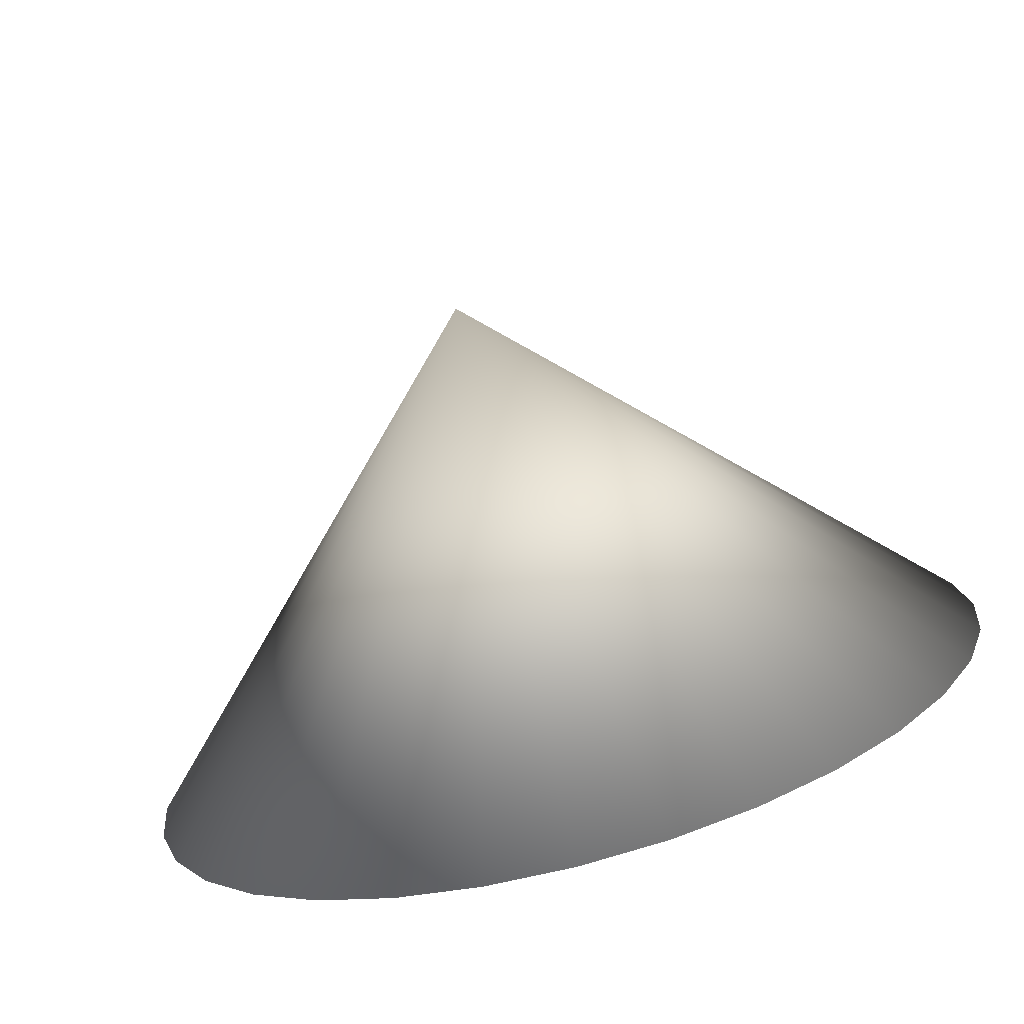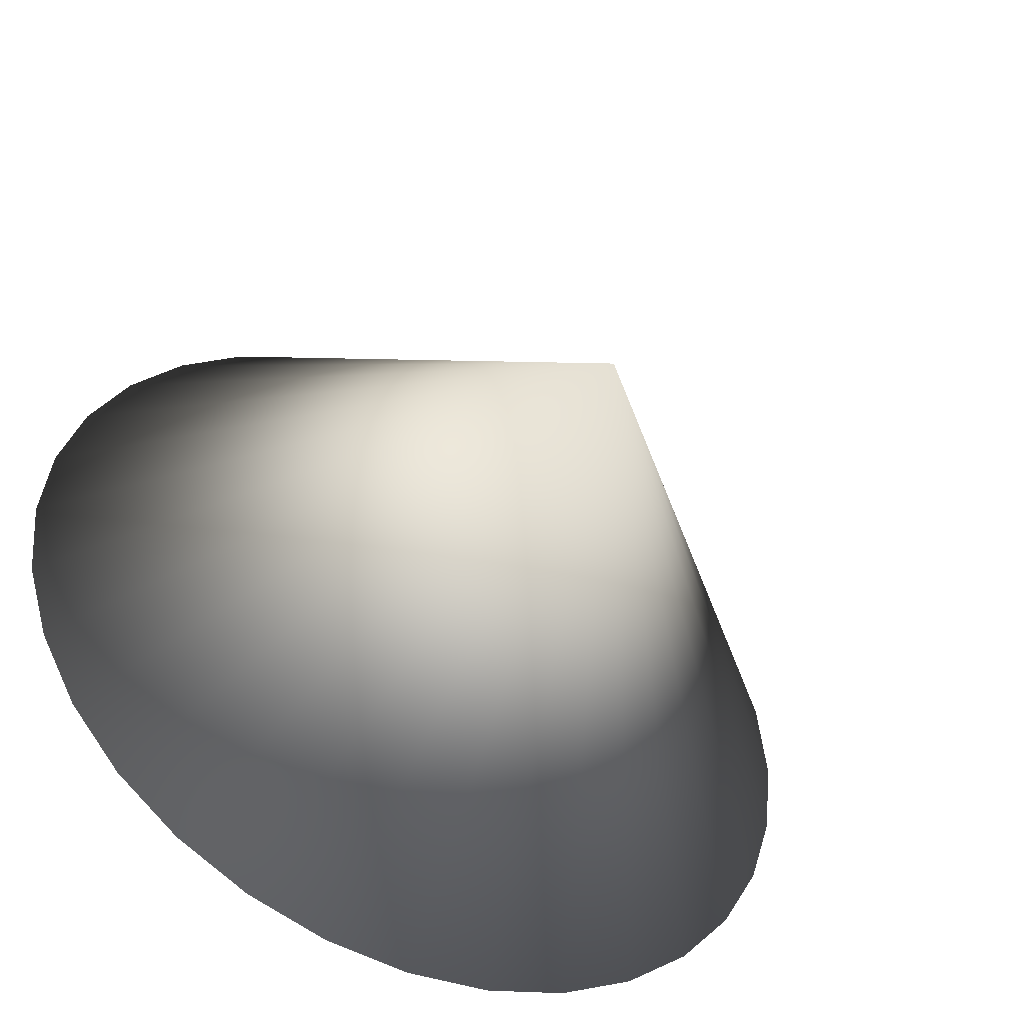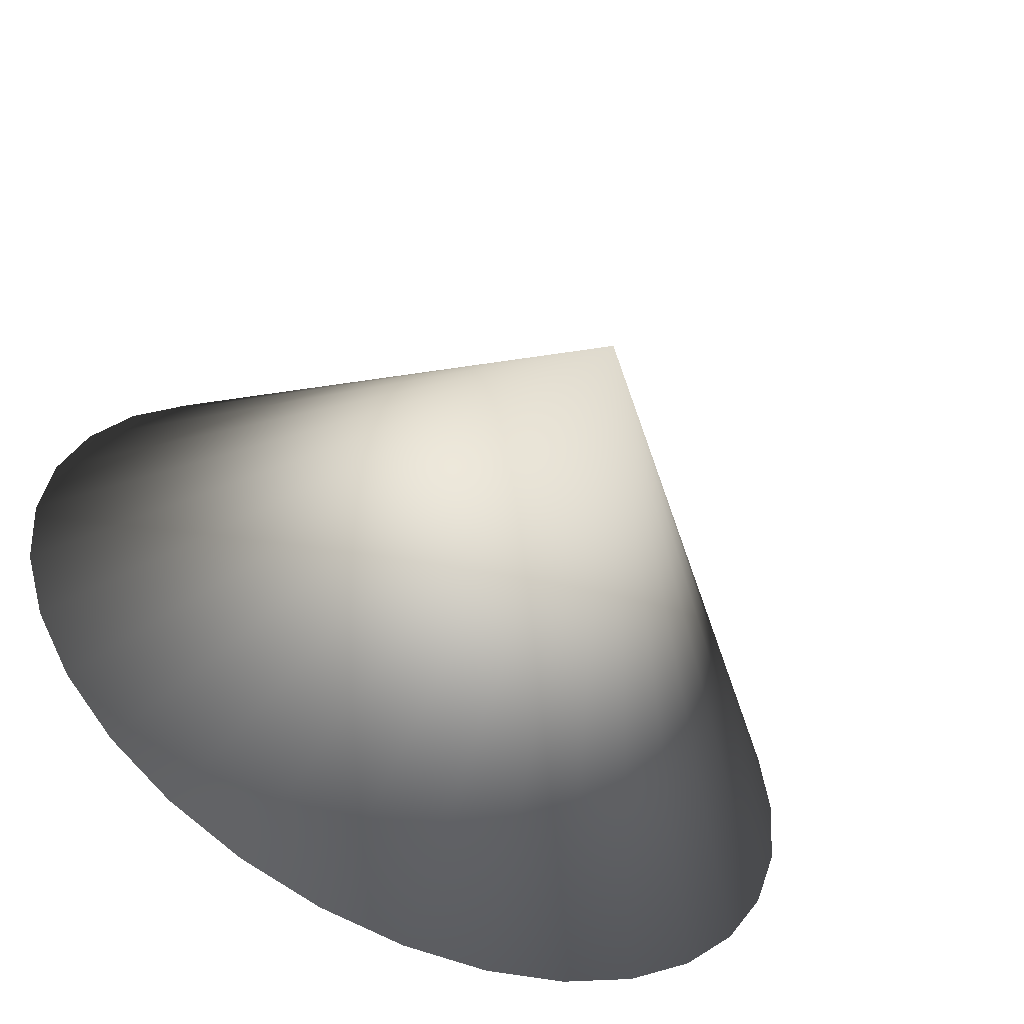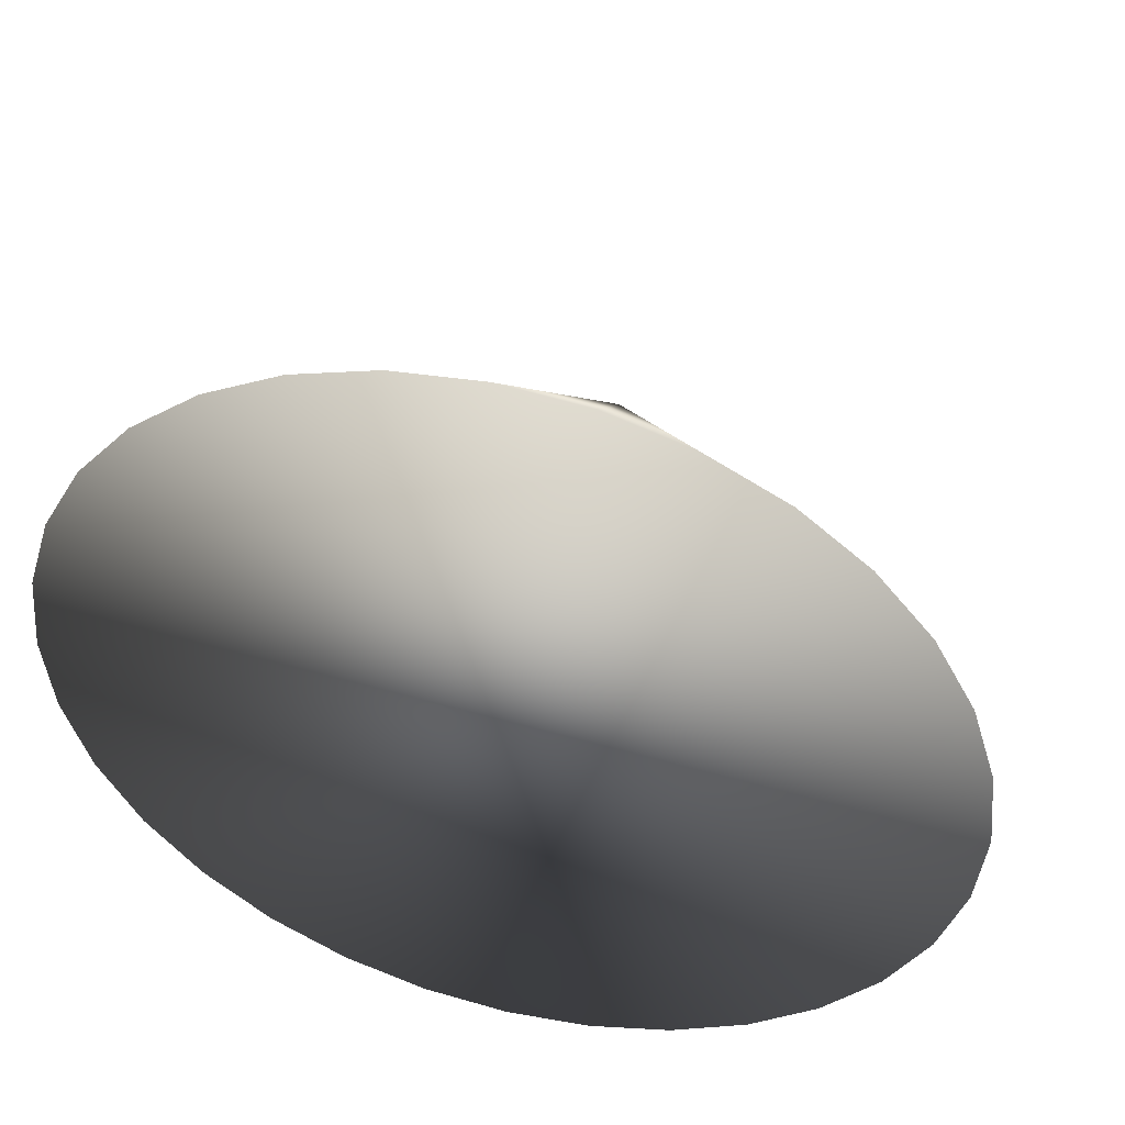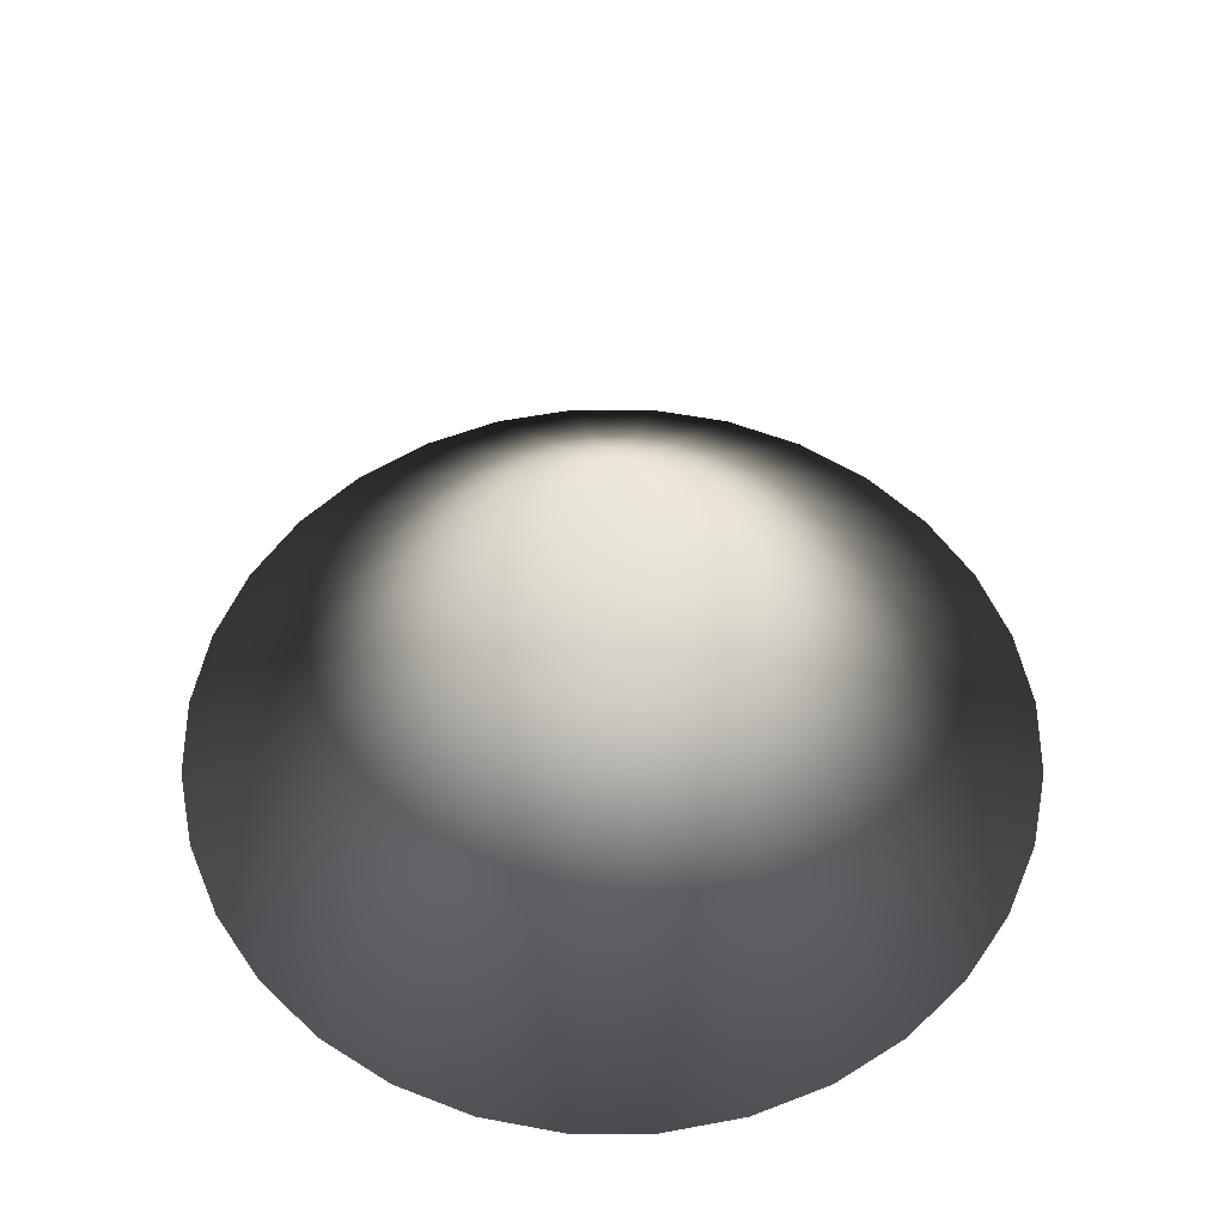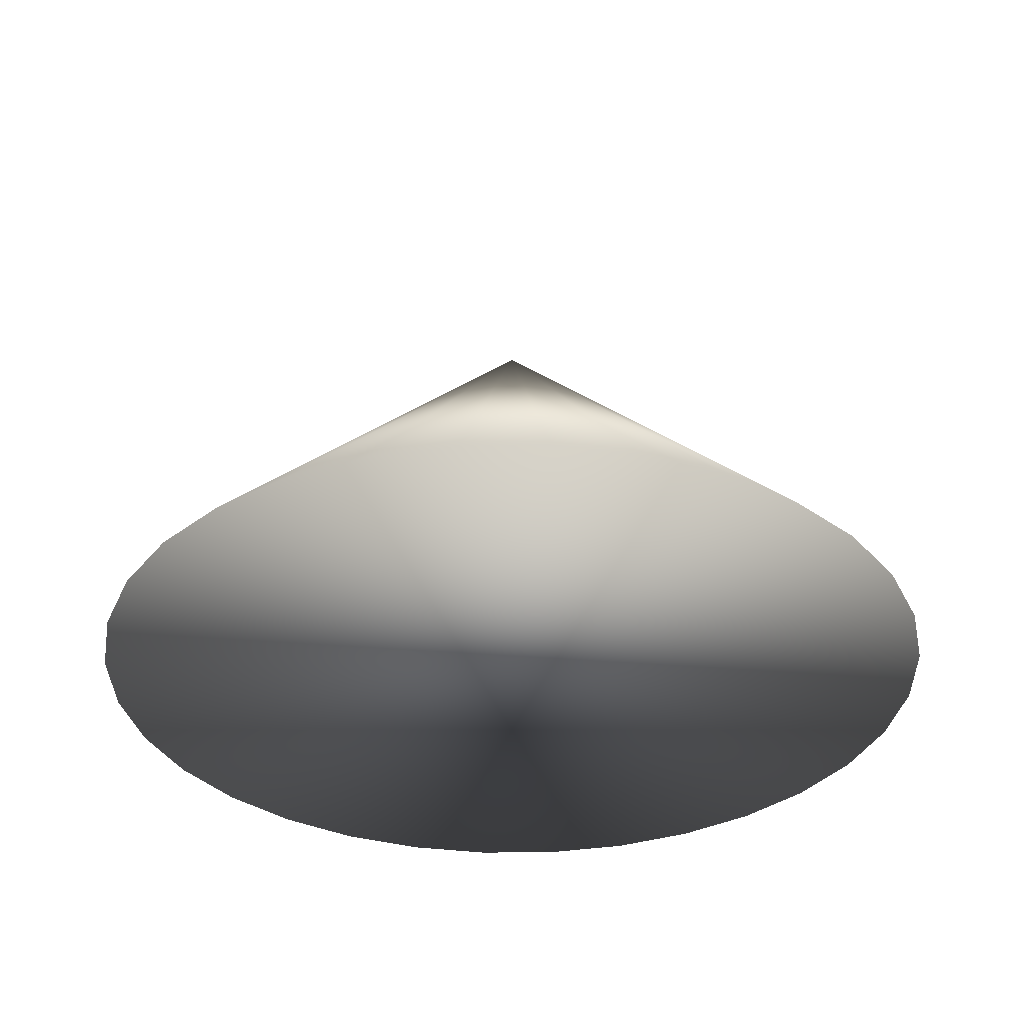
<metadata>
{"format":"obj","ext":"obj","renderer":"f3d","projection":"perspective","resolution":1024,"background":"white","views":[{"elev":-75.9,"azim":-165.0,"up":"+Z"},{"elev":-48.0,"azim":153.0,"up":"+Z"},{"elev":-57.4,"azim":152.8,"up":"+Z"},{"elev":47.7,"azim":14.8,"up":"+Z"},{"elev":54.3,"azim":-73.1,"up":"+Y"},{"elev":-33.9,"azim":107.8,"up":"+Y"}]}
</metadata>
<code>
o Cone_Cone.001
v 0 -0.5 -0.5
v 0 0 0
v 0.09755 -0.5 -0.4904
v 0.1913 -0.5 -0.4619
v 0.2778 -0.5 -0.4157
v 0.3536 -0.5 -0.3536
v 0.4157 -0.5 -0.2778
v 0.4619 -0.5 -0.1913
v 0.4904 -0.5 -0.09755
v 0.5 -0.5 -0
v 0.4904 -0.5 0.09755
v 0.4619 -0.5 0.1913
v 0.4157 -0.5 0.2778
v 0.3536 -0.5 0.3536
v 0.2778 -0.5 0.4157
v 0.1913 -0.5 0.4619
v 0.09755 -0.5 0.4904
v -0 -0.5 0.5
v -0.09755 -0.5 0.4904
v -0.1913 -0.5 0.4619
v -0.2778 -0.5 0.4157
v -0.3536 -0.5 0.3536
v -0.4157 -0.5 0.2778
v -0.4619 -0.5 0.1913
v -0.4904 -0.5 0.09755
v -0.5 -0.5 -0
v -0.4904 -0.5 -0.09755
v -0.4619 -0.5 -0.1913
v -0.4157 -0.5 -0.2778
v -0.3536 -0.5 -0.3536
v -0.2778 -0.5 -0.4157
v -0.1913 -0.5 -0.4619
v -0.09754 -0.5 -0.4904
f 32 2 33
f 1 2 3
f 31 2 32
f 30 2 31
f 29 2 30
f 28 2 29
f 27 2 28
f 26 2 27
f 25 2 26
f 24 2 25
f 23 2 24
f 22 2 23
f 21 2 22
f 20 2 21
f 19 2 20
f 18 2 19
f 17 2 18
f 16 2 17
f 15 2 16
f 14 2 15
f 13 2 14
f 12 2 13
f 11 2 12
f 10 2 11
f 9 2 10
f 8 2 9
f 7 2 8
f 6 2 7
f 5 2 6
f 4 2 5
f 33 2 1
f 3 2 4
f 17 25 9
f 33 1 3
f 3 4 5
f 7 8 6
f 9 5 8
f 9 10 11
f 13 9 12
f 15 17 14
f 15 16 17
f 17 18 19
f 21 22 23
f 23 24 25
f 25 26 27
f 28 30 33
f 19 20 17
f 31 32 33
f 33 3 5
f 8 5 6
f 17 13 14
f 20 21 23
f 20 25 17
f 25 20 23
f 28 29 30
f 9 11 12
f 33 5 9
f 9 13 17
f 25 27 28
f 28 33 9
f 30 31 33
f 25 28 9

</code>
